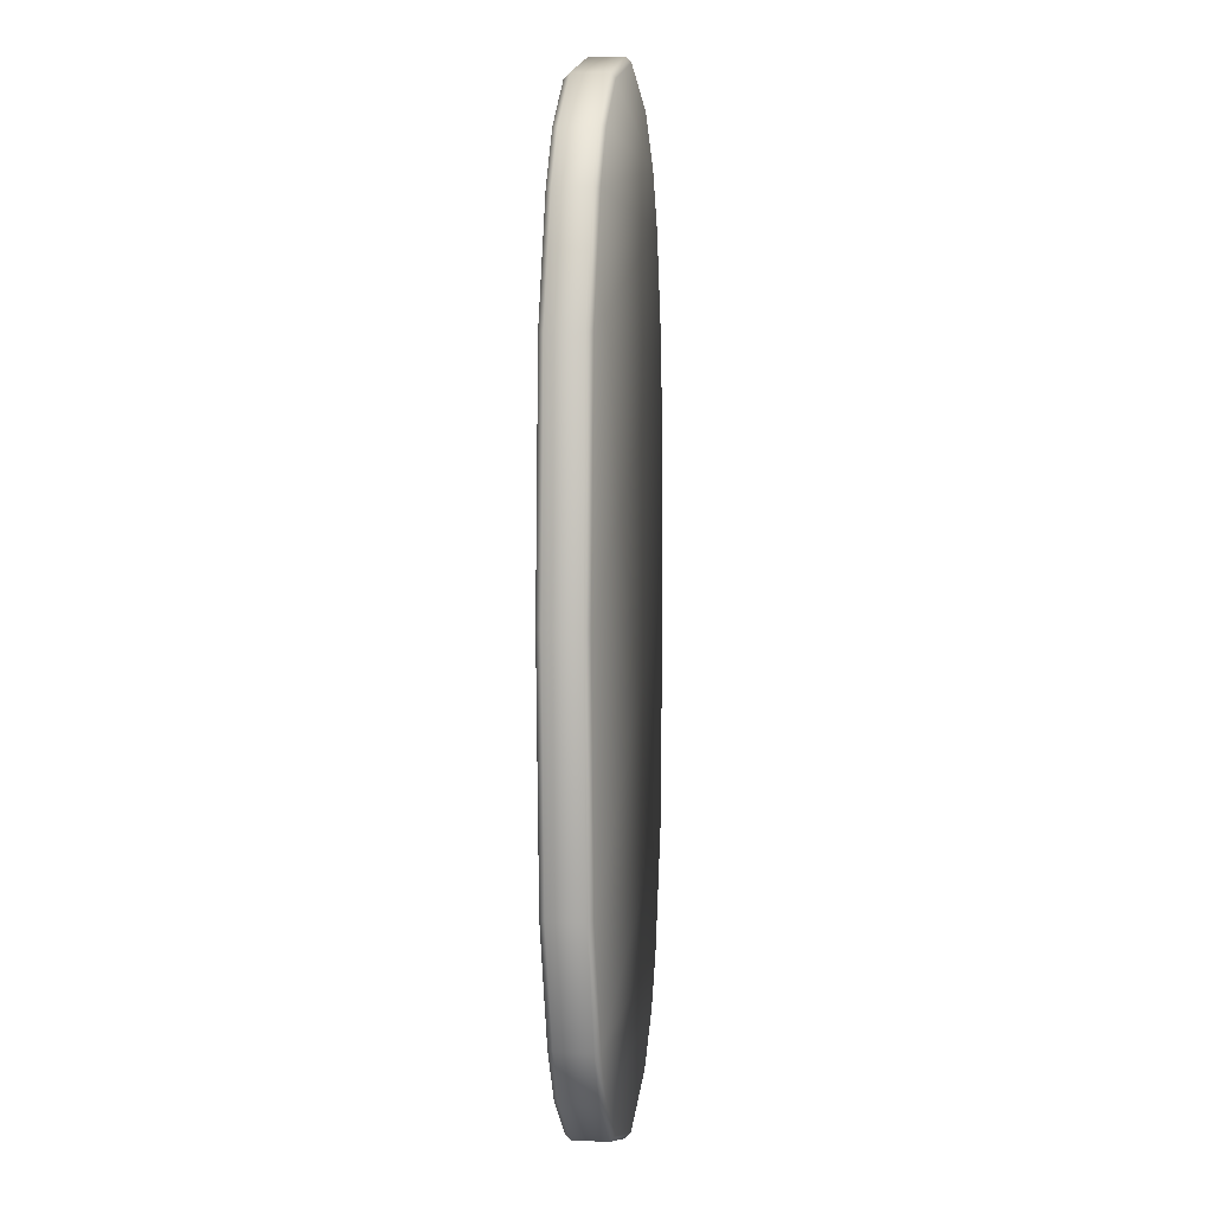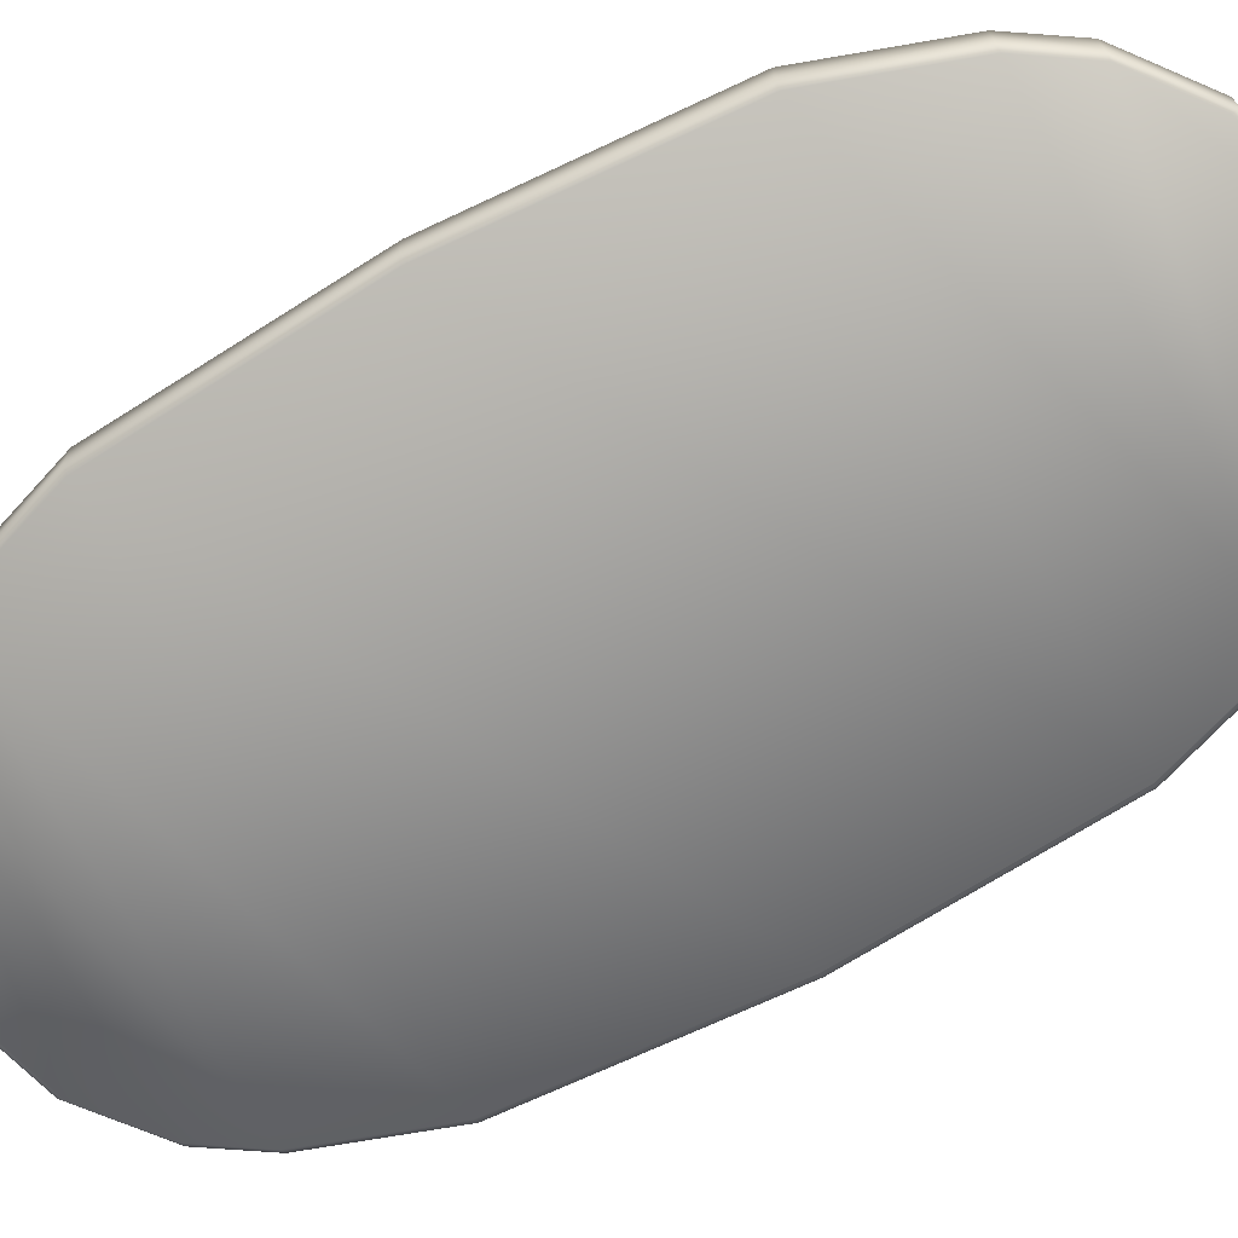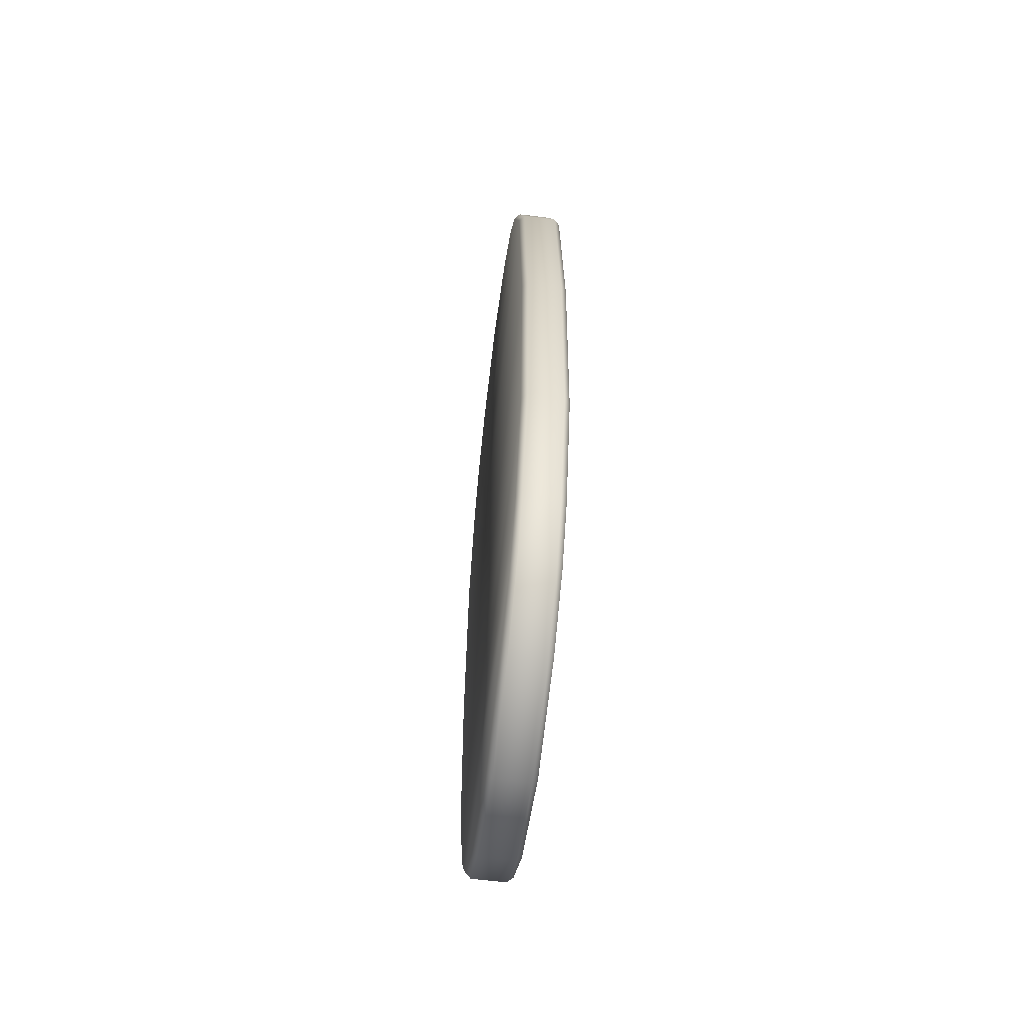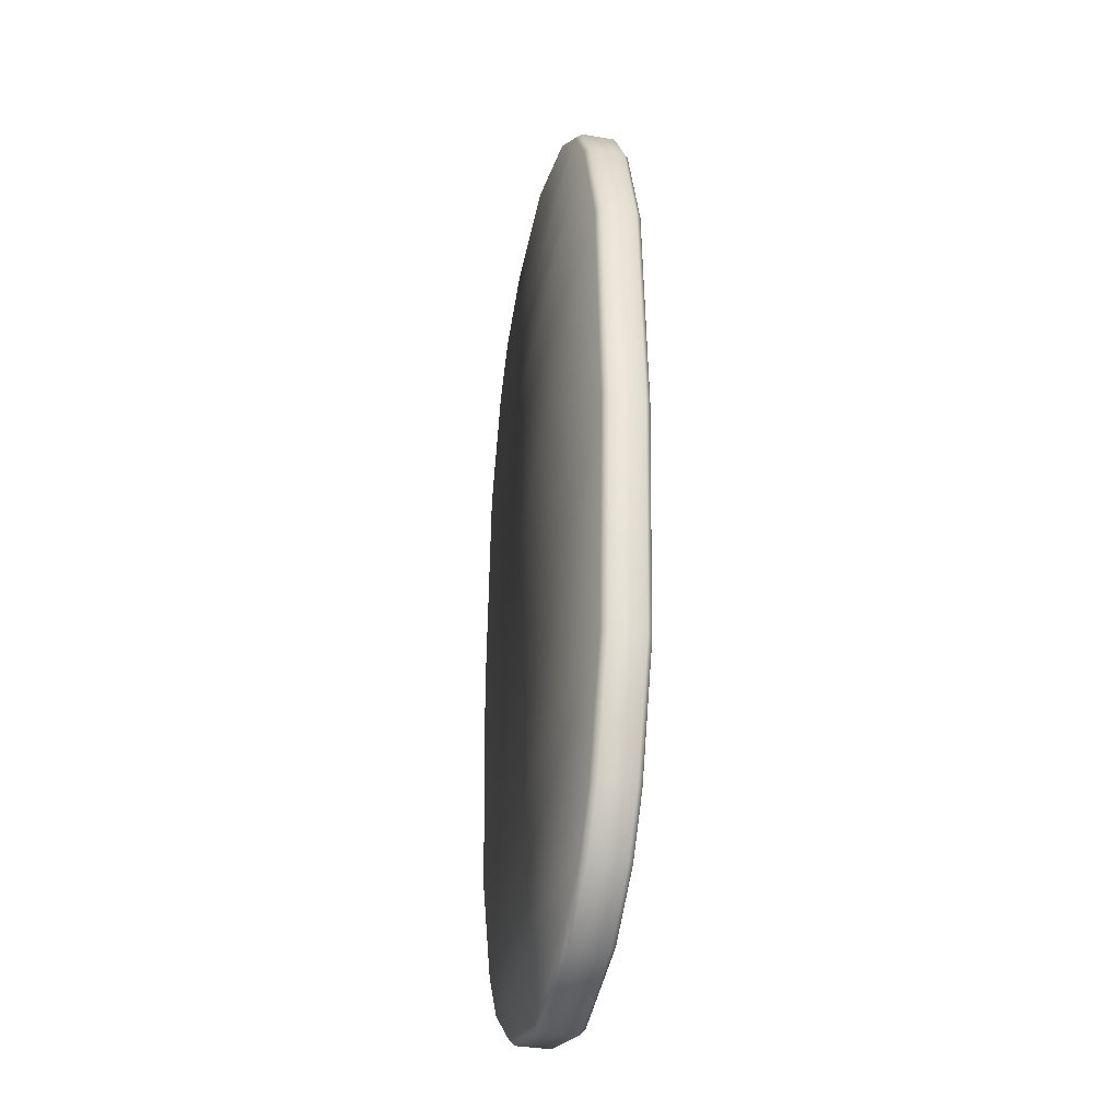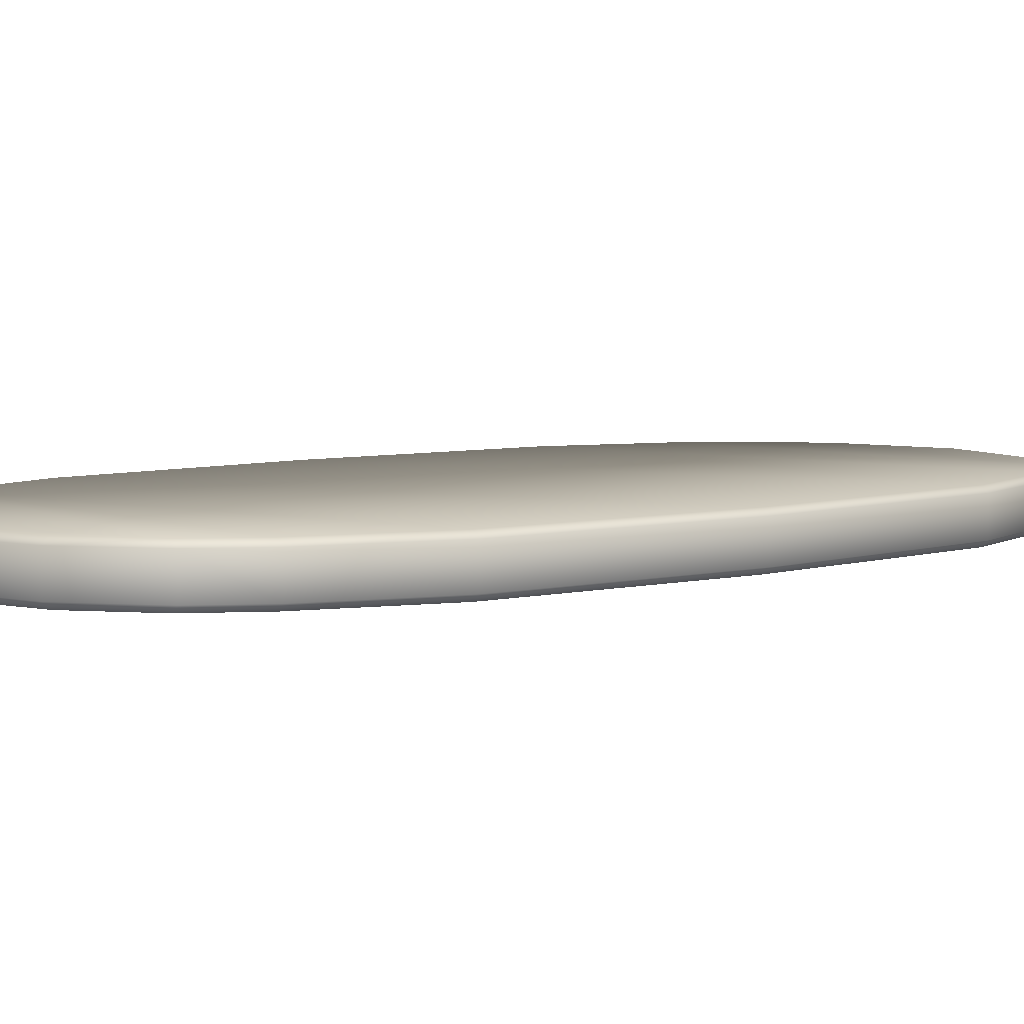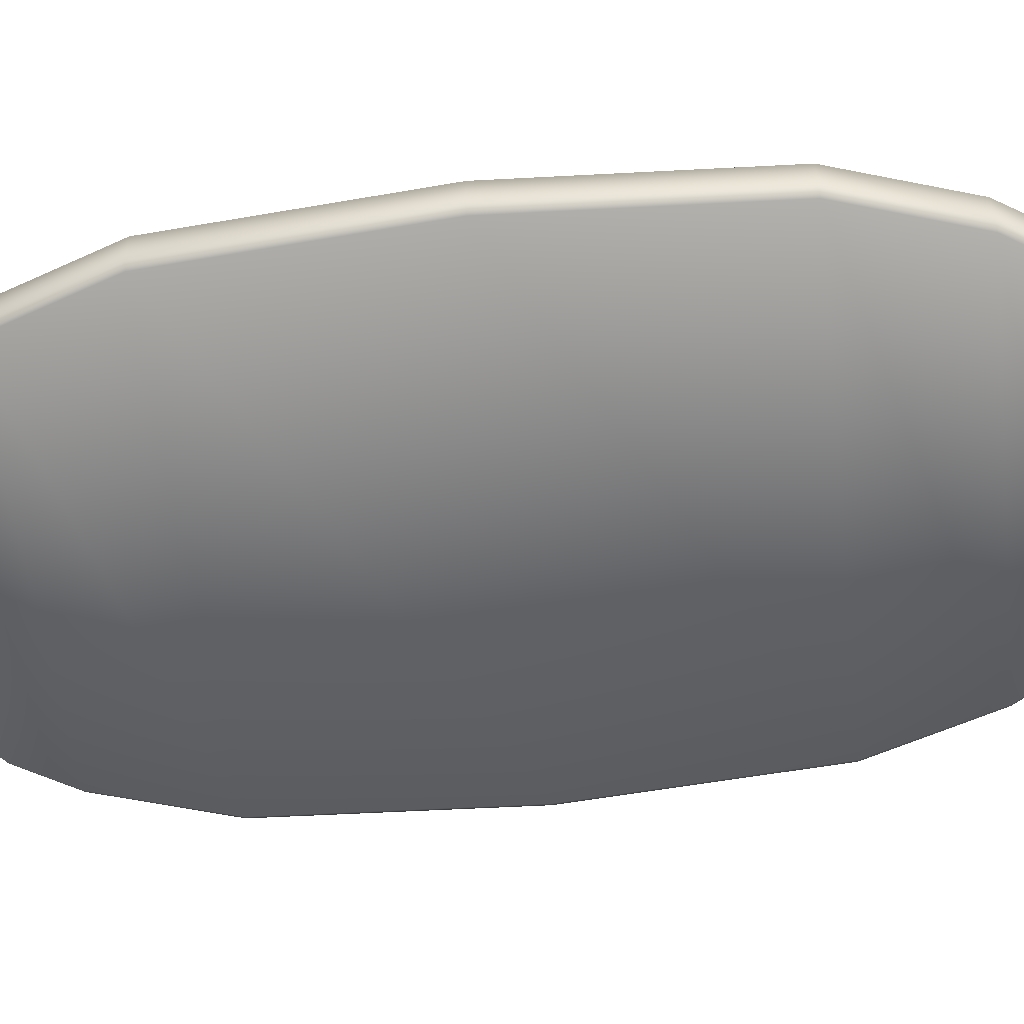
<metadata>
{"format":"obj","ext":"obj","renderer":"f3d","projection":"perspective","resolution":1024,"background":"white","views":[{"elev":4.3,"azim":97.7,"up":"+Z"},{"elev":-70.0,"azim":118.8,"up":"+Y"},{"elev":-62.0,"azim":82.8,"up":"+Z"},{"elev":-34.5,"azim":-103.1,"up":"+Z"},{"elev":5.6,"azim":-130.4,"up":"+Y"},{"elev":-56.3,"azim":-83.2,"up":"+Y"}]}
</metadata>
<code>
o Cube
v 0.4877 1.228 -2.077
v 0.4821 1.203 -2.105
v 0.4877 1.023 -2.077
v 0.4821 1.048 -2.105
v 0.4875 1.228 2.077
v 0.4821 1.203 2.104
v 0.4875 1.023 2.077
v 0.4821 1.048 2.104
v -0.4877 1.228 -2.077
v -0.4821 1.203 -2.105
v -0.4877 1.023 -2.077
v -0.4821 1.048 -2.105
v -0.4875 1.228 2.077
v -0.4821 1.203 2.104
v -0.4875 1.023 2.077
v -0.4821 1.048 2.104
v -1.172 1.023 -8.9e-05
v -1.2 1.048 -8.9e-05
v 1.172 1.228 -8.9e-05
v 1.2 1.203 -8.9e-05
v -1.172 1.228 -8.9e-05
v -1.2 1.203 -8.9e-05
v 1.172 1.023 -8.9e-05
v 1.2 1.048 -8.9e-05
v -1.104 1.023 1.083
v -1.132 1.048 1.083
v 1.104 1.228 1.083
v 1.132 1.203 1.083
v -1.132 1.203 1.083
v -1.104 1.228 1.083
v 1.132 1.048 1.083
v 1.104 1.023 1.083
v -1.104 1.228 -1.083
v -1.132 1.203 -1.083
v 1.104 1.023 -1.083
v 1.132 1.048 -1.083
v -1.132 1.048 -1.083
v -1.104 1.023 -1.083
v 1.132 1.203 -1.083
v 1.104 1.228 -1.083
v -0.917 1.228 -1.625
v -0.9457 1.203 -1.625
v 0.917 1.023 -1.625
v 0.9457 1.048 -1.625
v -0.9457 1.048 -1.625
v -0.917 1.023 -1.625
v 0.9457 1.203 -1.625
v 0.917 1.228 -1.625
v -0.921 1.023 1.62
v -0.9496 1.048 1.62
v 0.921 1.228 1.62
v 0.9496 1.203 1.62
v -0.9496 1.203 1.62
v -0.921 1.228 1.62
v 0.9496 1.048 1.62
v 0.921 1.023 1.62
v -0 1.048 -2.236
v -0 1.023 -2.21
v -0 1.203 2.236
v -0 1.228 2.21
v -0 1.048 2.236
v -0 1.023 2.21
v -0 1.203 -2.236
v -0 1.228 -2.21
v -0.7892 1.203 -1.865
v -0.7601 1.228 -1.865
v 0.7892 1.048 -1.865
v 0.7601 1.023 -1.865
v -0.7892 1.048 -1.865
v -0.7601 1.023 -1.865
v 0.7892 1.203 -1.865
v 0.7601 1.228 -1.865
v -0.7915 1.048 1.862
v -0.7623 1.023 1.862
v 0.7915 1.203 1.862
v 0.7623 1.228 1.862
v -0.7915 1.203 1.862
v -0.7623 1.228 1.862
v 0.7915 1.048 1.862
v 0.7623 1.023 1.862
f 18 22 34 37
f 16 14 77 73
f 78 13 60 5 76
f 64 9 66 72 1
f 24 20 28 31
f 12 10 63 57
f 17 23 32 25
f 80 7 62 15 74
f 25 32 56 49
f 19 21 30 27
f 40 33 21 19
f 36 39 20 24
f 50 53 29 26
f 38 35 23 17
f 46 43 35 38
f 26 29 22 18
f 68 43 46 70
f 48 41 33 40
f 49 56 80 74
f 27 30 54 51
f 73 77 53 50
f 67 71 47 44
f 44 47 39 36
f 45 42 65 69
f 69 65 10 12
f 8 6 59 61
f 79 75 6 8
f 58 3 68 70 11
f 55 52 75 79
f 57 63 2 4
f 66 41 48 72
f 31 28 52 55
f 61 59 14 16
f 51 54 78 76
f 37 34 42 45
f 74 15 16 73
f 58 11 12 57
f 60 13 14 59
f 76 5 6 75
f 62 7 8 61
f 66 9 10 65
f 64 1 2 63
f 68 3 4 67
f 38 17 18 37
f 40 19 20 39
f 30 21 22 29
f 32 23 24 31
f 17 25 26 18
f 19 27 28 20
f 54 30 29 53
f 56 32 31 55
f 21 33 34 22
f 23 35 36 24
f 46 38 37 45
f 48 40 39 47
f 33 41 42 34
f 35 43 44 36
f 70 46 45 69
f 72 48 47 71
f 25 49 50 26
f 27 51 52 28
f 78 54 53 77
f 80 56 55 79
f 3 58 57 4
f 5 60 59 6
f 15 62 61 16
f 9 64 63 10
f 41 66 65 42
f 43 68 67 44
f 11 70 69 12
f 1 72 71 2
f 49 74 73 50
f 51 76 75 52
f 13 78 77 14
f 7 80 79 8
f 4 2 71 67

</code>
